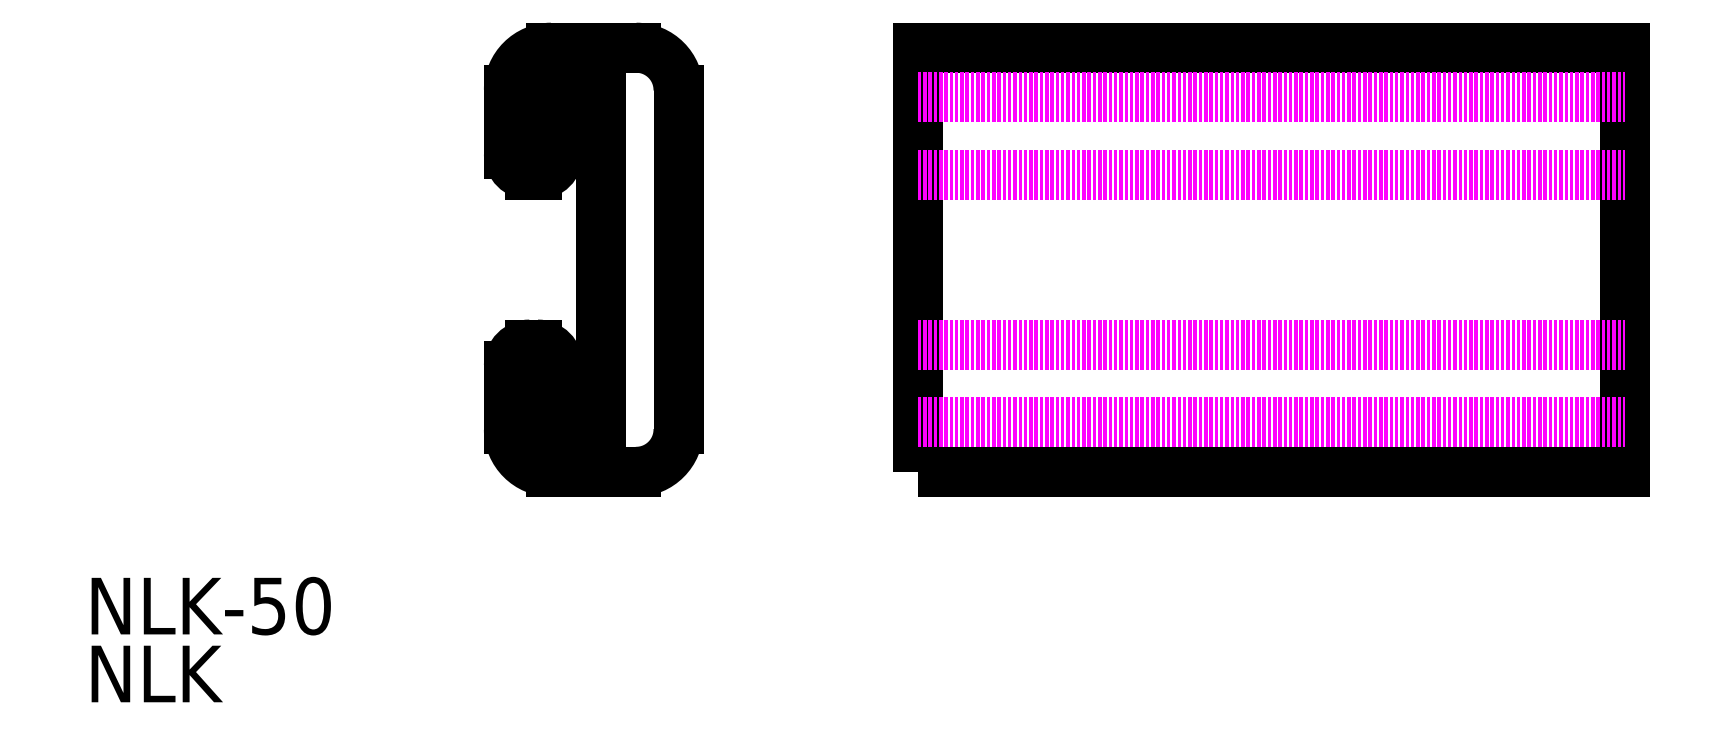
<metadata>
{"format":"dxf","ext":"dxf","renderer":"ezdxf+matplotlib","layout":"modelspace","background":"white","min_lineweight":24,"dpi":150}
</metadata>
<code>
0
SECTION
2
ENTITIES
0
LINE
8
0
10
56.5
20
55
30
0
11
56.5
21
78
31
0
0
LINE
8
0
10
53.5
20
59
30
0
11
53.5
21
55
31
0
0
LINE
8
0
10
50
20
54.5
30
0
11
50
21
59
31
0
0
LINE
8
0
10
62
20
78.5
30
0
11
62
21
54.5
31
0
0
TEXT
8
0
10
20
20
40
30
0
40
4
1
NLK-50
0
TEXT
8
0
10
20
20
35.2
30
0
40
4
1
NLK
0
ARC
8
0
10
59
20
54.5
30
0
40
3
50
270
51
0
0
LINE
8
0
10
53.5
20
55
30
0
11
56.5
21
55
31
0
0
LINE
8
0
10
59
20
51.5
30
0
11
53
21
51.5
31
0
0
ARC
8
0
10
53
20
54.5
30
0
40
3
50
180
51
270
0
ARC
8
0
10
53
20
78.5
30
0
40
3
50
90
51
180
0
ARC
8
0
10
59
20
78.5
30
0
40
3
50
0
51
90
0
ARC
8
0
10
51.5
20
59
30
0
40
1.5
50
90
51
180
0
ARC
8
0
10
52
20
59
30
0
40
1.5
50
0
51
90
0
LINE
8
0
10
51.5
20
60.5
30
0
11
52
21
60.5
31
0
0
LINE
8
0
10
56.5
20
78
30
0
11
53.5
21
78
31
0
0
ARC
8
0
10
52
20
74
30
0
40
1.5
50
270
51
0
0
ARC
8
0
10
51.5
20
74
30
0
40
1.5
50
180
51
270
0
LINE
8
0
10
52
20
72.5
30
0
11
51.5
21
72.5
31
0
0
LINE
8
0
10
50
20
74
30
0
11
50
21
78.5
31
0
0
LINE
8
0
10
53.5
20
78
30
0
11
53.5
21
74
31
0
0
LINE
8
0
10
53
20
81.5
30
0
11
59
21
81.5
31
0
0
POLYLINE
8
0
66
     1
10
0
20
0
30
0
70
     1
0
VERTEX
8
0
10
78.92
20
51.5
30
0
0
VERTEX
8
0
10
128.9
20
51.5
30
0
0
VERTEX
8
0
10
128.9
20
81.5
30
0
0
VERTEX
8
0
10
78.92
20
81.5
30
0
0
SEQEND
8
0
0
LINE
8
0
10
78.92
20
55
30
0
11
128.9
21
55
31
0
0
LINE
8
0
10
78.92
20
60.5
30
0
11
128.9
21
60.5
31
0
0
LINE
8
0
10
78.92
20
72.5
30
0
11
128.9
21
72.5
31
0
0
LINE
8
0
10
78.92
20
78
30
0
11
128.9
21
78
31
0
0
ENDSEC
0
EOF

</code>
